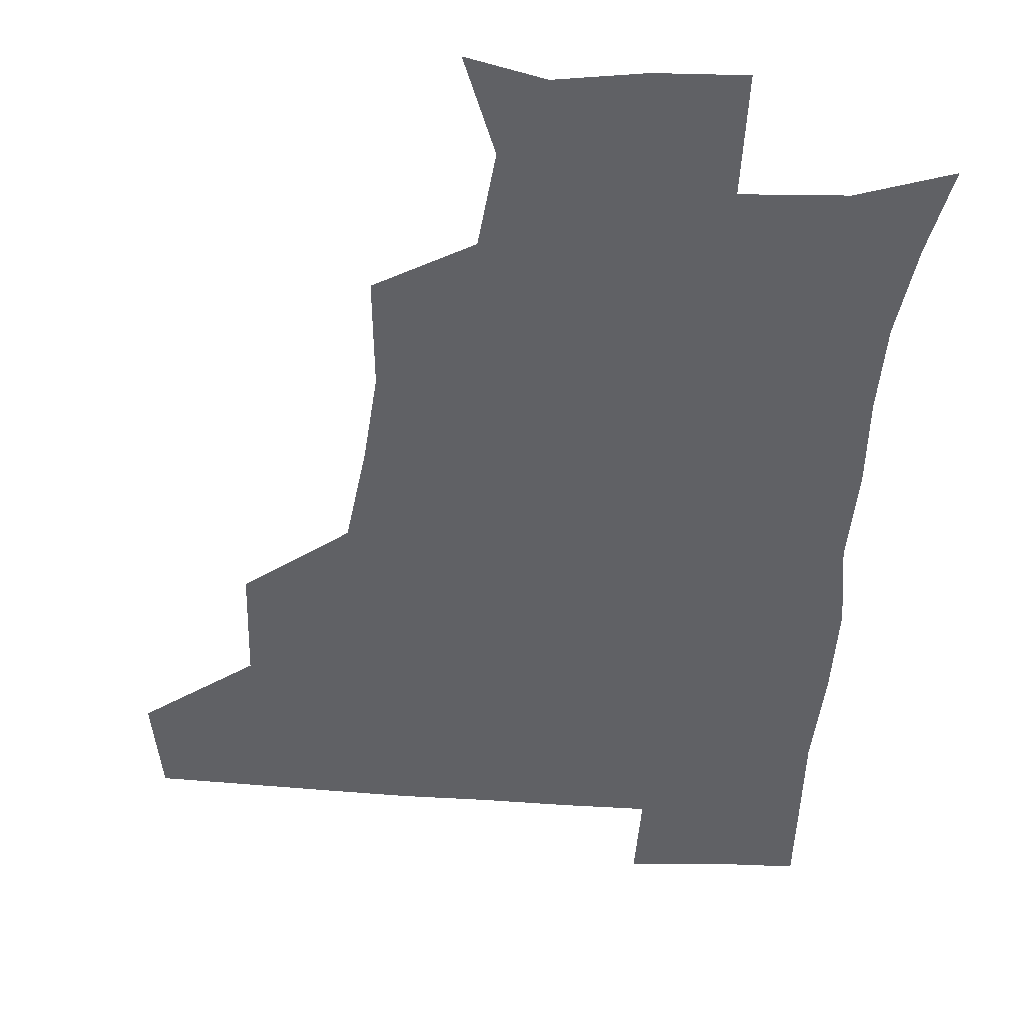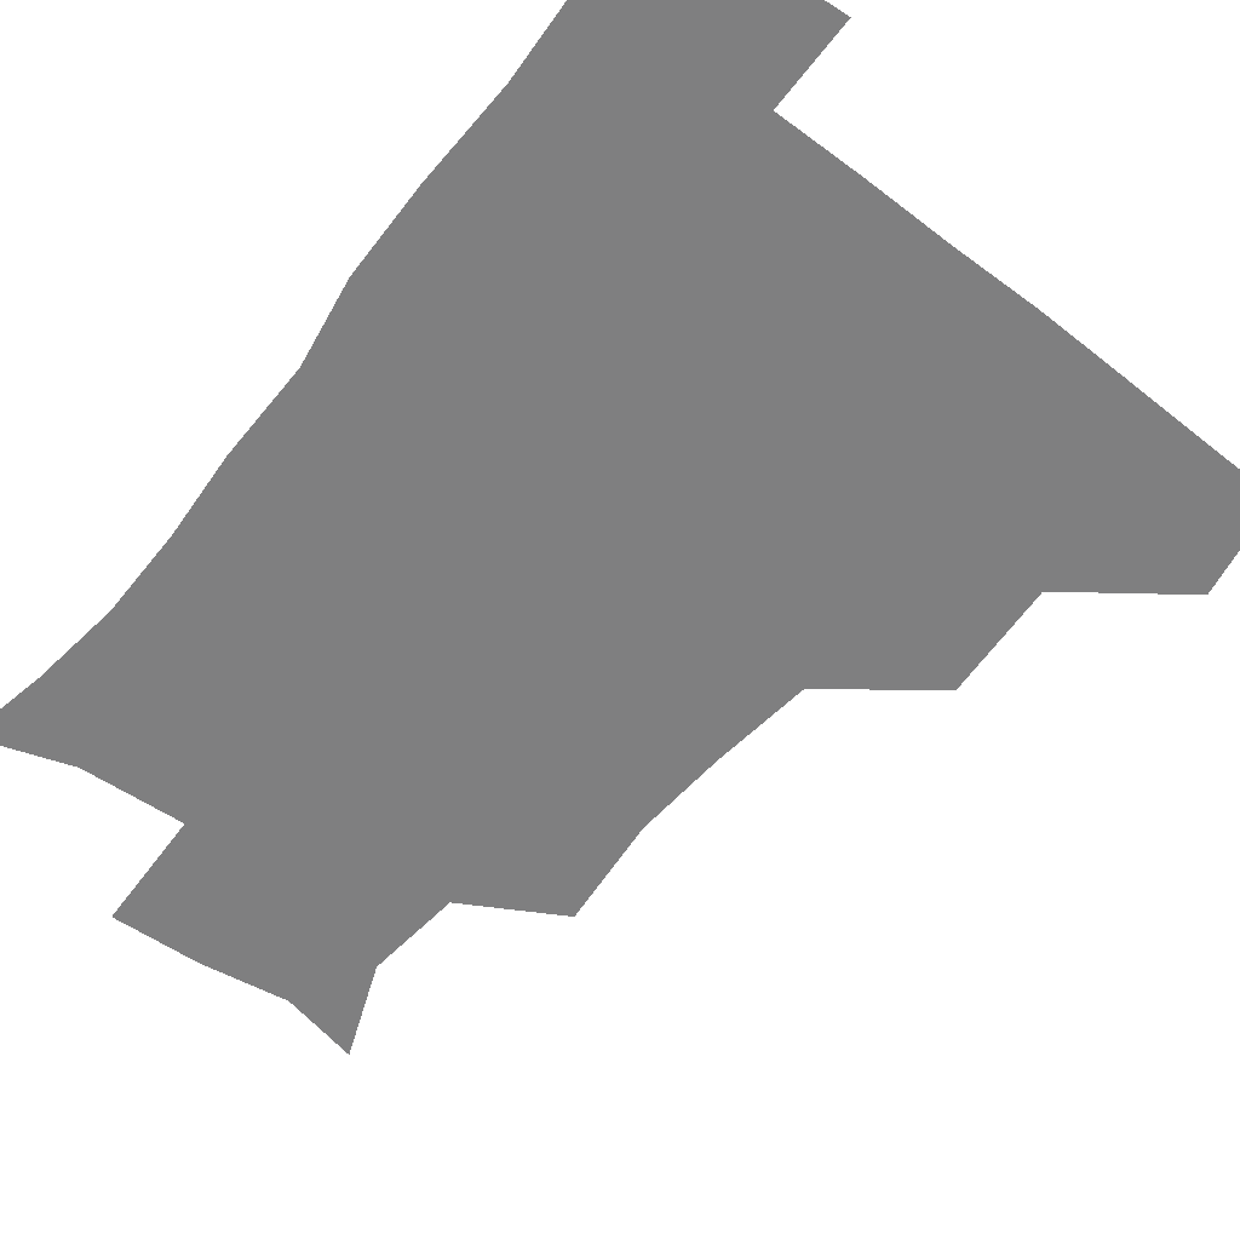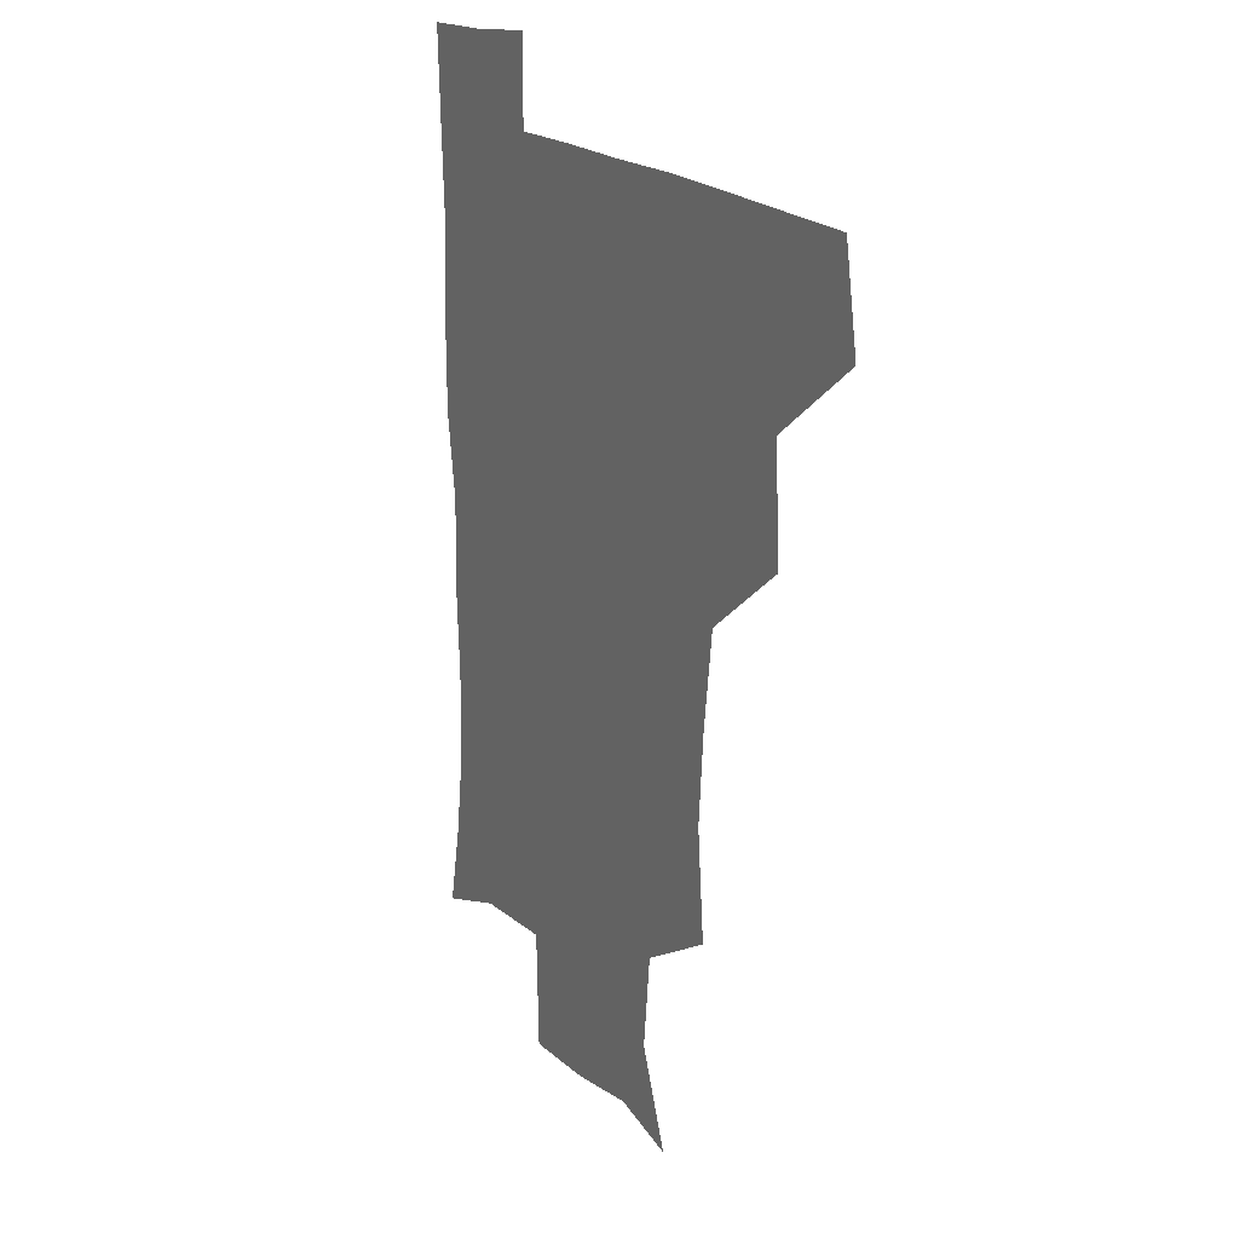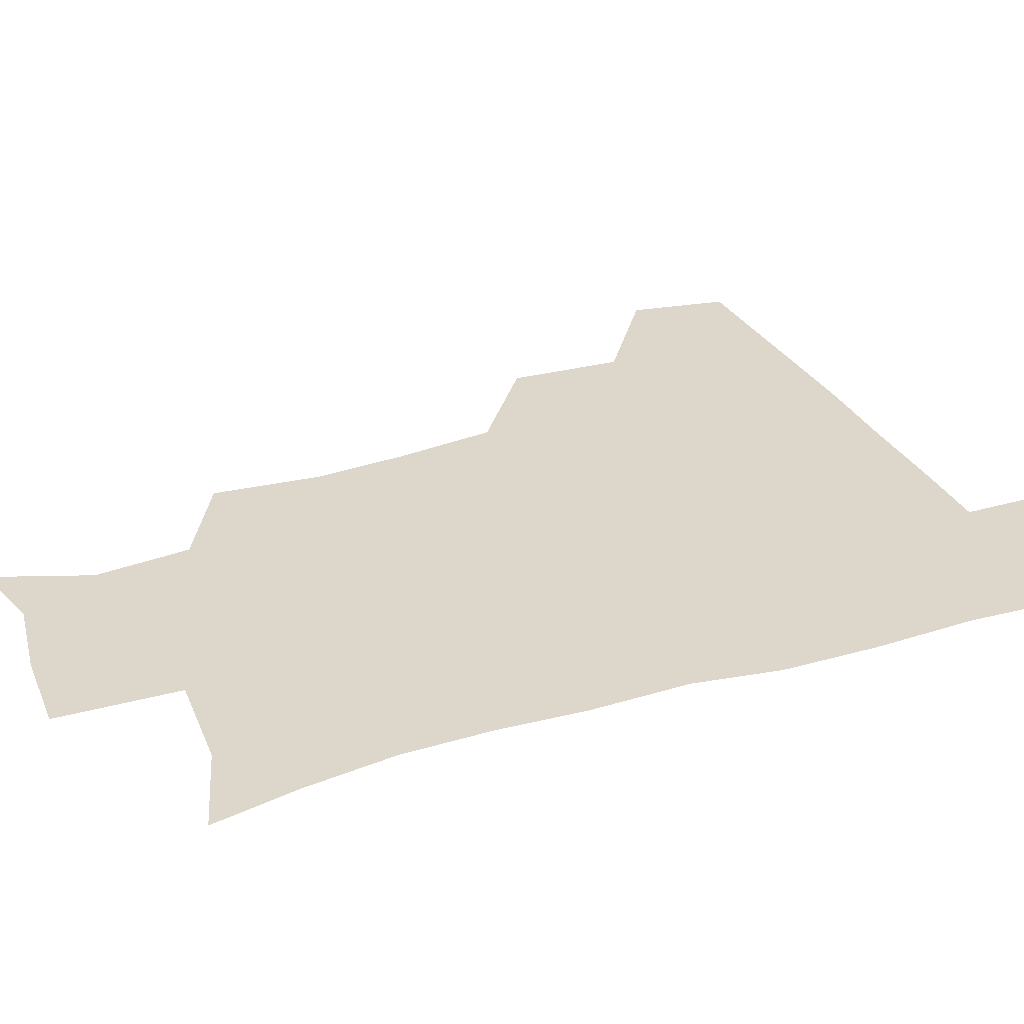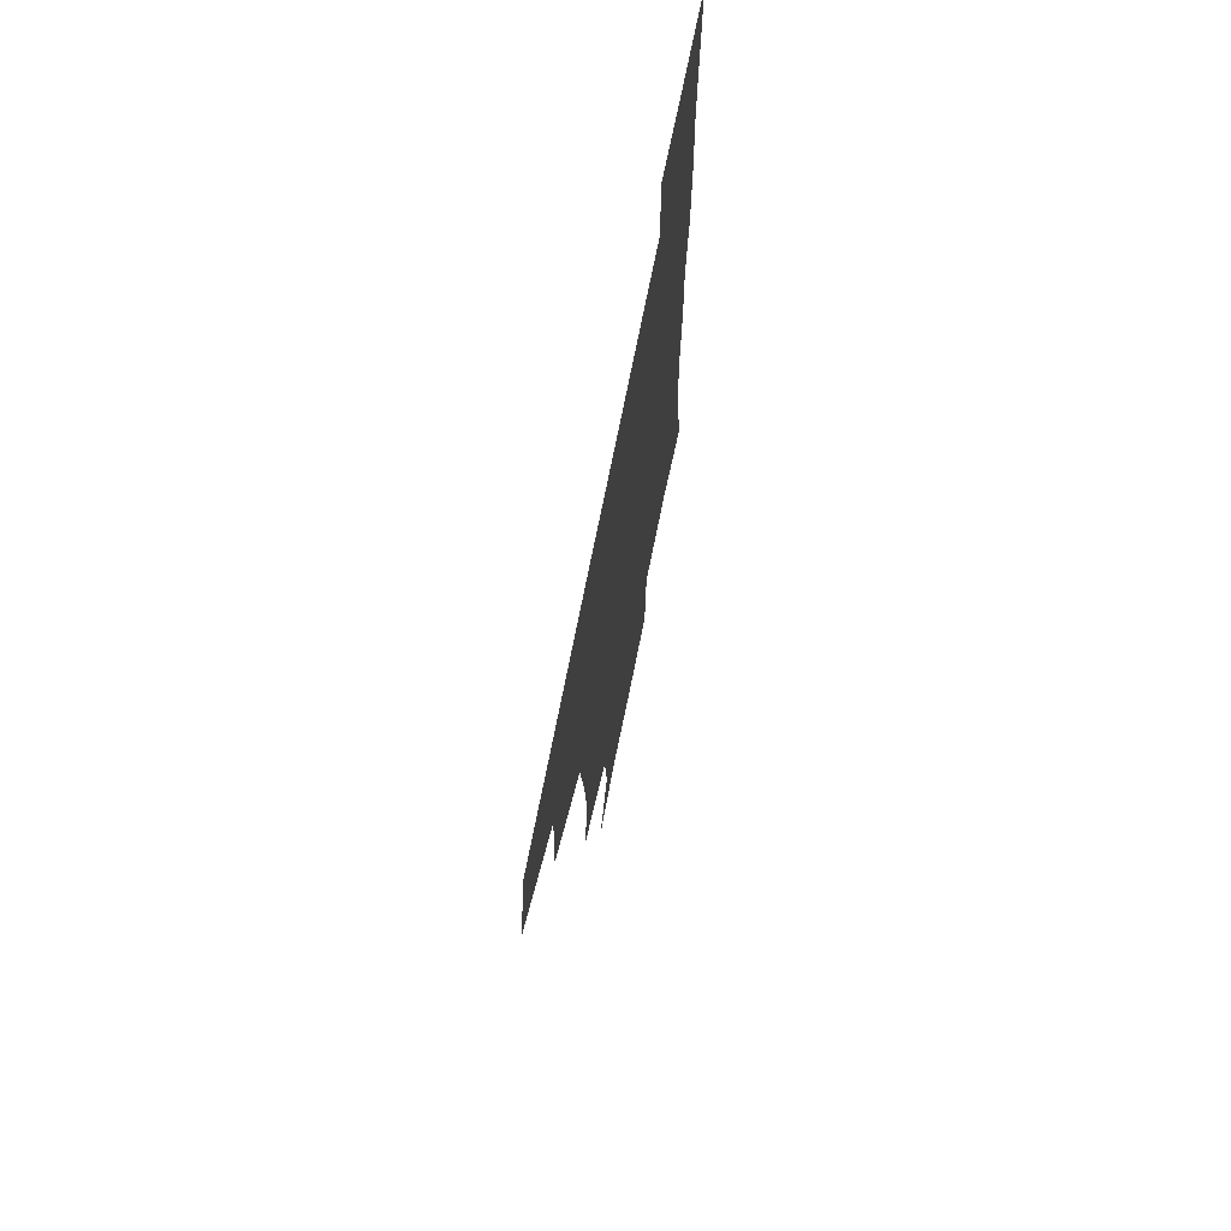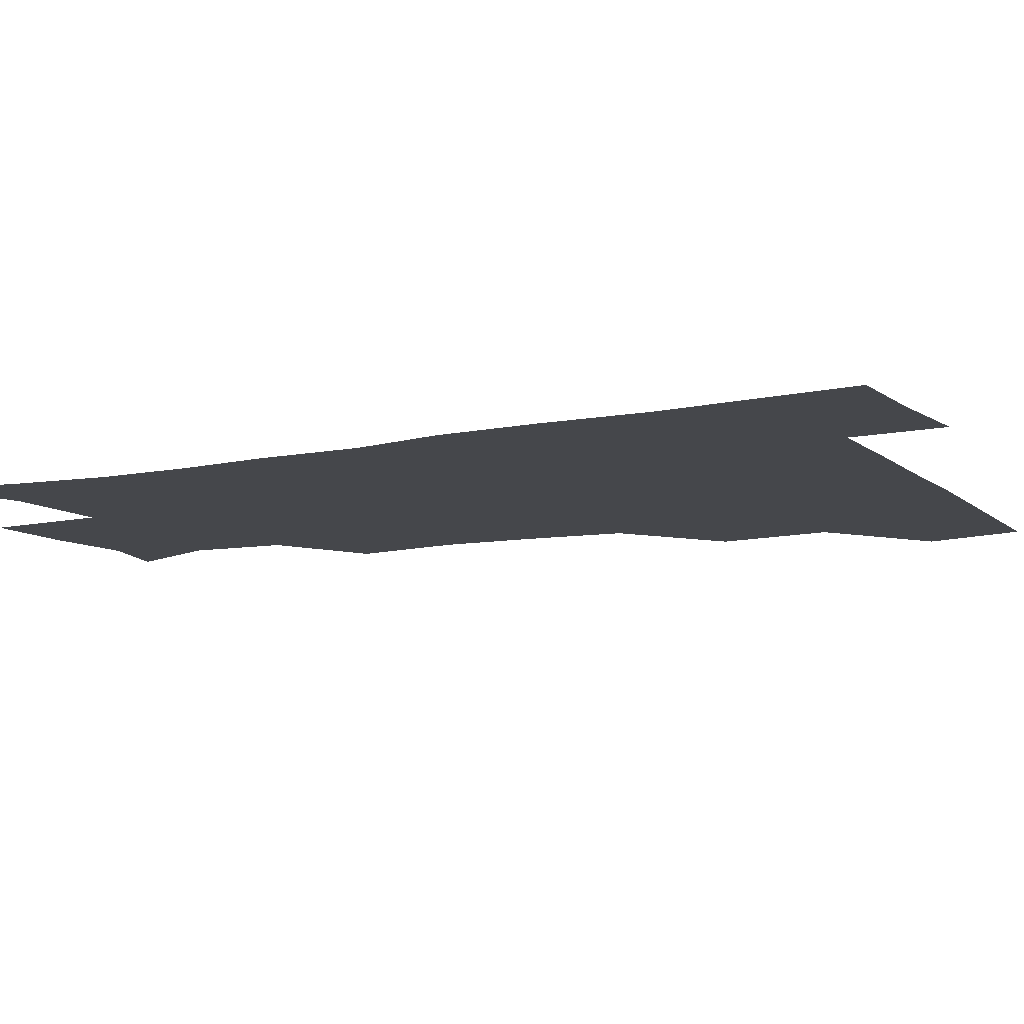
<metadata>
{"format":"obj","ext":"obj","renderer":"f3d","projection":"perspective","resolution":1024,"background":"white","views":[{"elev":-49.8,"azim":-4.6,"up":"+Z"},{"elev":-59.7,"azim":142.3,"up":"+Z"},{"elev":18.9,"azim":-119.4,"up":"+Y"},{"elev":30.6,"azim":66.9,"up":"+Z"},{"elev":71.7,"azim":-78.8,"up":"+Y"},{"elev":-10.3,"azim":118.0,"up":"+Z"}]}
</metadata>
<code>
v 477.9 446.5 0
v 483.7 479.6 0
v 512.3 381.3 0
v 514.3 419.7 0
v 514.1 451.3 0
v 513 480.5 0
v 549.5 254 0
v 552.8 291 0
v 550.4 321.9 0
v 546.1 355.4 0
v 543.1 388.5 0
v 544.6 423.3 0
v 543.9 452.3 0
v 542.1 481.3 0
v 572.2 171.7 0
v 584.7 203.7 0
v 581.3 235.9 0
v 579.5 272 0
v 578.8 304.3 0
v 576.8 333.7 0
v 575 364.8 0
v 574.7 396.3 0
v 574 424.9 0
v 573.9 452.9 0
v 571.5 482.1 0
v 598.1 177.3 0
v 607.6 213.1 0
v 605.7 244.3 0
v 605.3 278.8 0
v 604.6 307.7 0
v 603.4 337.3 0
v 602.7 367.2 0
v 602.6 397.6 0
v 602.2 425 0
v 602.2 453.4 0
v 601.5 481.8 0
v 627.1 172.7 0
v 631.9 215.9 0
v 631.7 248.6 0
v 631 278.3 0
v 630.4 309.7 0
v 630.2 339.3 0
v 630.1 369 0
v 630.2 398.1 0
v 630.6 425.5 0
v 631.1 453.8 0
v 630.7 482.2 0
v 656.7 171.1 0
v 657.9 211.8 0
v 657.2 247.3 0
v 656.6 279.3 0
v 656.7 308.1 0
v 656.7 338.1 0
v 657.2 367.7 0
v 657.6 397.1 0
v 658.5 425.4 0
v 659.3 454.2 0
v 660.4 482 0
v 660.5 512.4 0
v 692.2 209.5 0
v 685.1 243.1 0
v 682.6 274.4 0
v 681.8 305.5 0
v 684.1 332.7 0
v 684.1 363.8 0
v 685.3 393.5 0
v 686.1 423.4 0
v 687 453.3 0
v 688.6 481.5 0
v 690.7 510 0
v 723 199.1 0
v 717.1 227.9 0
v 713.1 258.4 0
v 712.7 288.5 0
v 714.4 317.9 0
v 713.8 351.1 0
v 718.3 380.2 0
v 718.6 412.3 0
v 717.2 447.1 0
v 718.7 478.7 0
v 720.1 509.2 0
f 4 5 1
f 1 5 2
f 5 6 2
f 10 11 3
f 3 11 4
f 11 12 4
f 4 12 5
f 12 13 5
f 5 13 6
f 13 14 6
f 17 18 7
f 7 18 8
f 18 19 8
f 8 19 9
f 19 20 9
f 9 20 10
f 20 21 10
f 10 21 11
f 21 22 11
f 11 22 12
f 22 23 12
f 12 23 13
f 23 24 13
f 13 24 14
f 24 25 14
f 15 26 16
f 26 27 16
f 16 27 17
f 27 28 17
f 17 28 18
f 28 29 18
f 18 29 19
f 29 30 19
f 19 30 20
f 30 31 20
f 20 31 21
f 31 32 21
f 21 32 22
f 32 33 22
f 22 33 23
f 33 34 23
f 23 34 24
f 34 35 24
f 24 35 25
f 35 36 25
f 26 37 27
f 37 38 27
f 27 38 28
f 38 39 28
f 28 39 29
f 39 40 29
f 29 40 30
f 40 41 30
f 30 41 31
f 41 42 31
f 31 42 32
f 42 43 32
f 32 43 33
f 43 44 33
f 33 44 34
f 44 45 34
f 34 45 35
f 45 46 35
f 35 46 36
f 46 47 36
f 37 48 38
f 48 49 38
f 38 49 39
f 49 50 39
f 39 50 40
f 50 51 40
f 40 51 41
f 51 52 41
f 41 52 42
f 52 53 42
f 42 53 43
f 53 54 43
f 43 54 44
f 54 55 44
f 44 55 45
f 55 56 45
f 45 56 46
f 56 57 46
f 46 57 47
f 57 58 47
f 49 60 50
f 60 61 50
f 50 61 51
f 61 62 51
f 51 62 52
f 62 63 52
f 52 63 53
f 63 64 53
f 53 64 54
f 64 65 54
f 54 65 55
f 65 66 55
f 55 66 56
f 66 67 56
f 56 67 57
f 67 68 57
f 57 68 58
f 68 69 58
f 58 69 59
f 69 70 59
f 60 71 61
f 71 72 61
f 61 72 62
f 72 73 62
f 62 73 63
f 73 74 63
f 63 74 64
f 74 75 64
f 64 75 65
f 75 76 65
f 65 76 66
f 76 77 66
f 66 77 67
f 77 78 67
f 67 78 68
f 78 79 68
f 68 79 69
f 79 80 69
f 69 80 70
f 80 81 70

</code>
